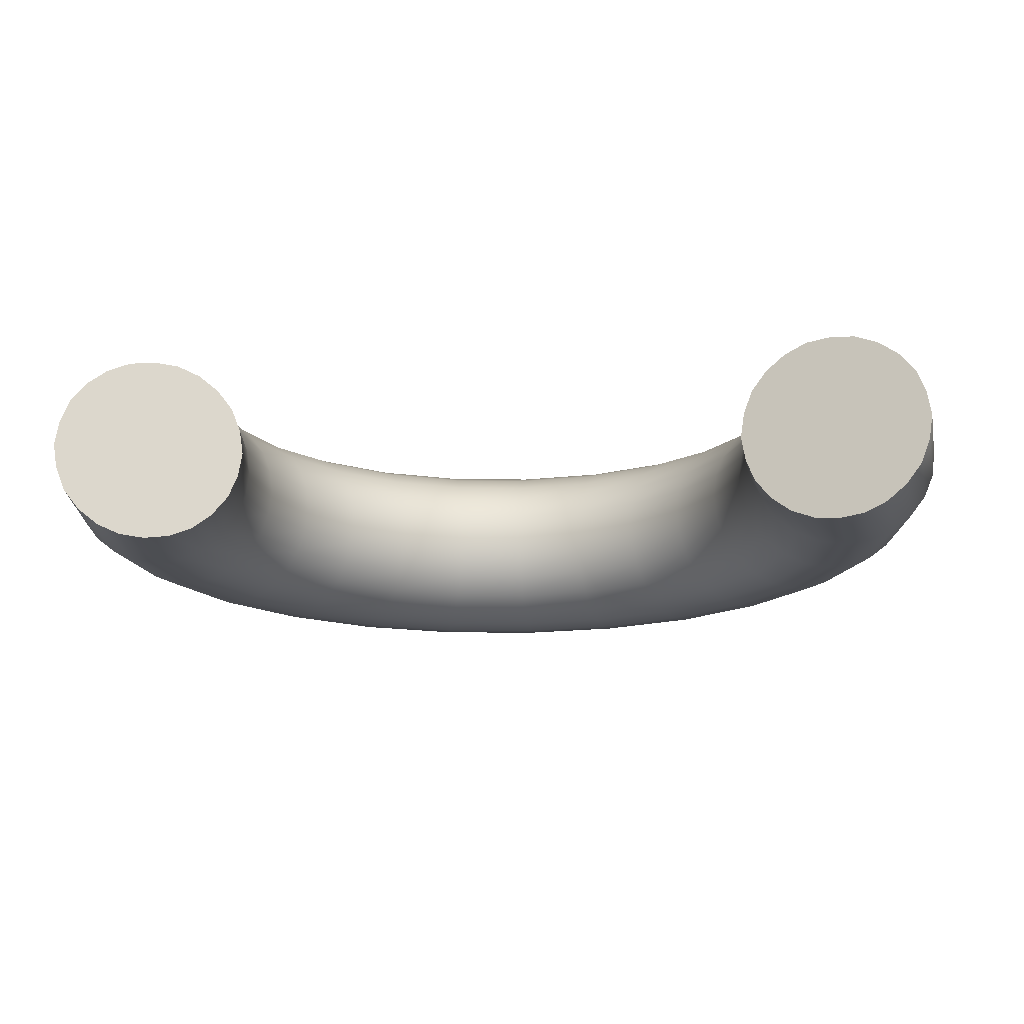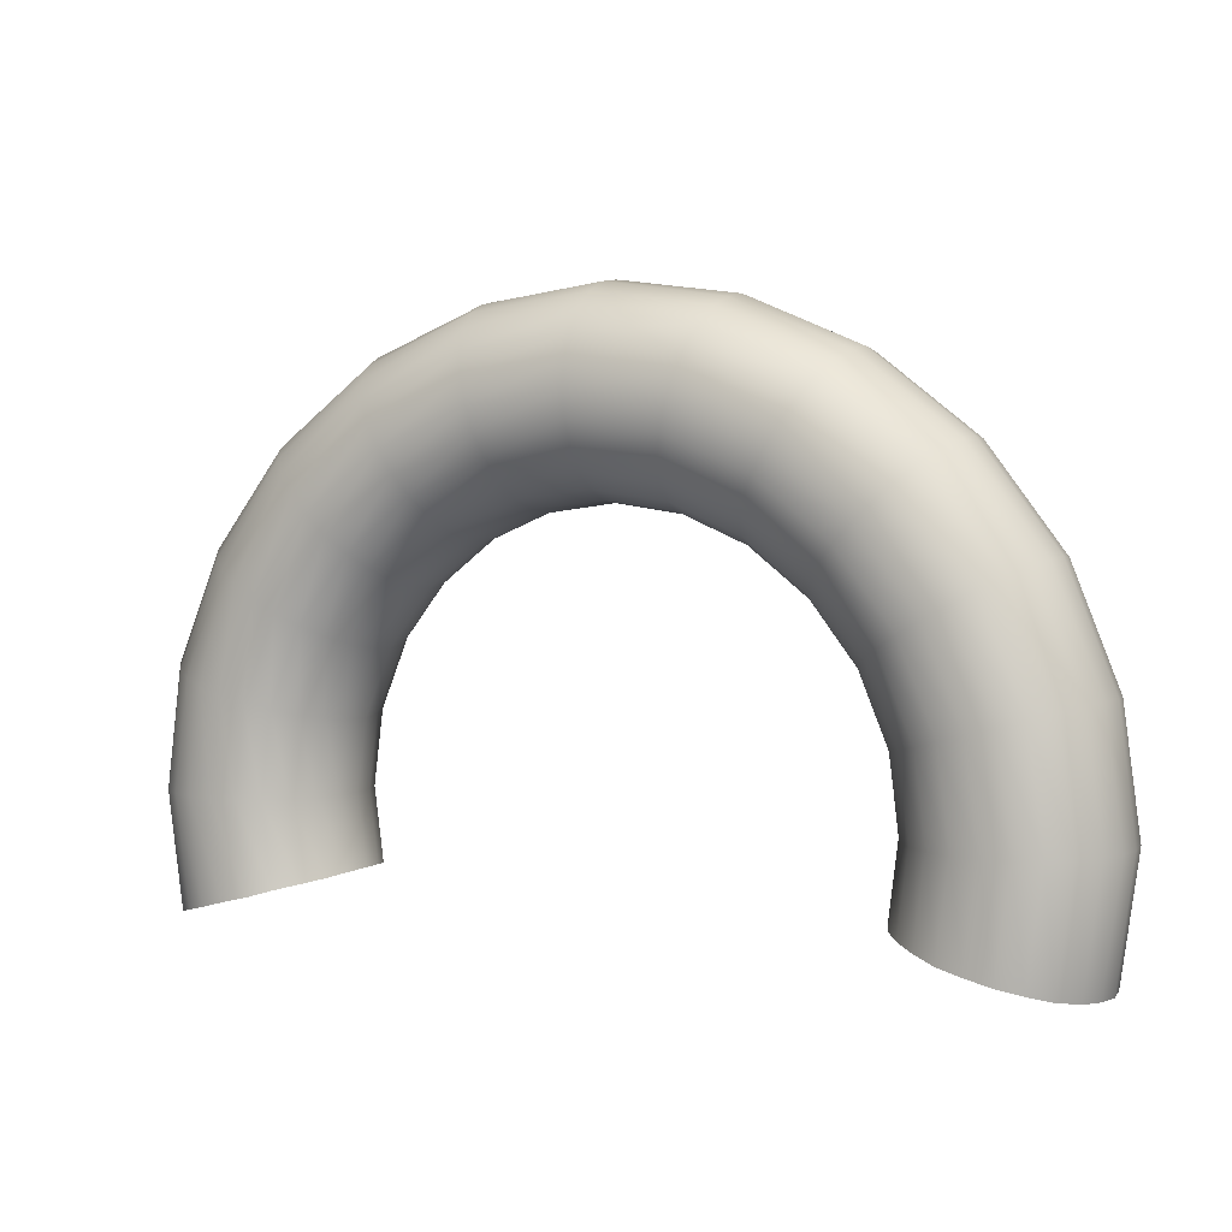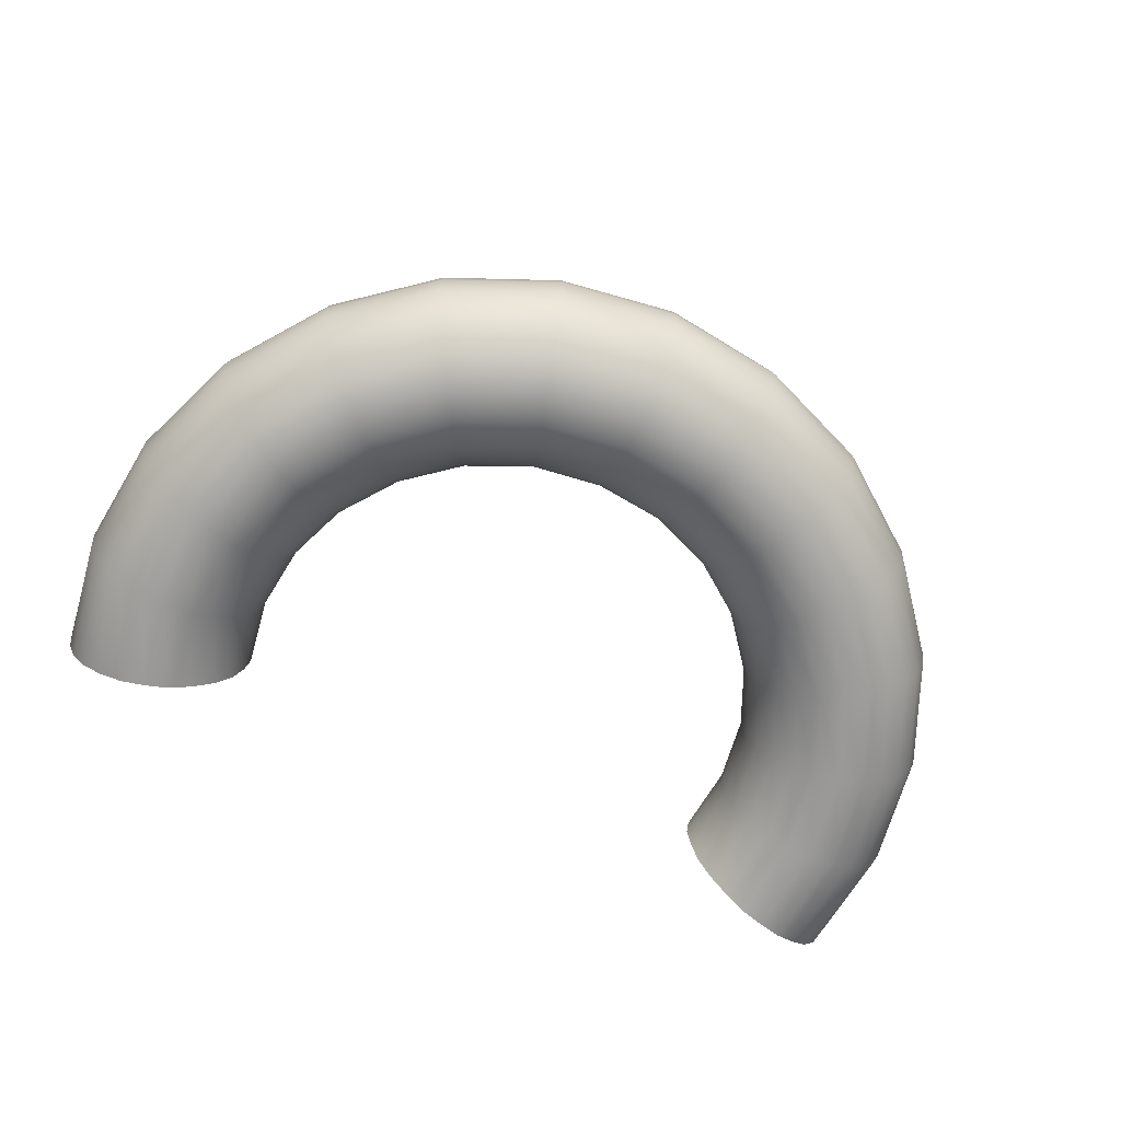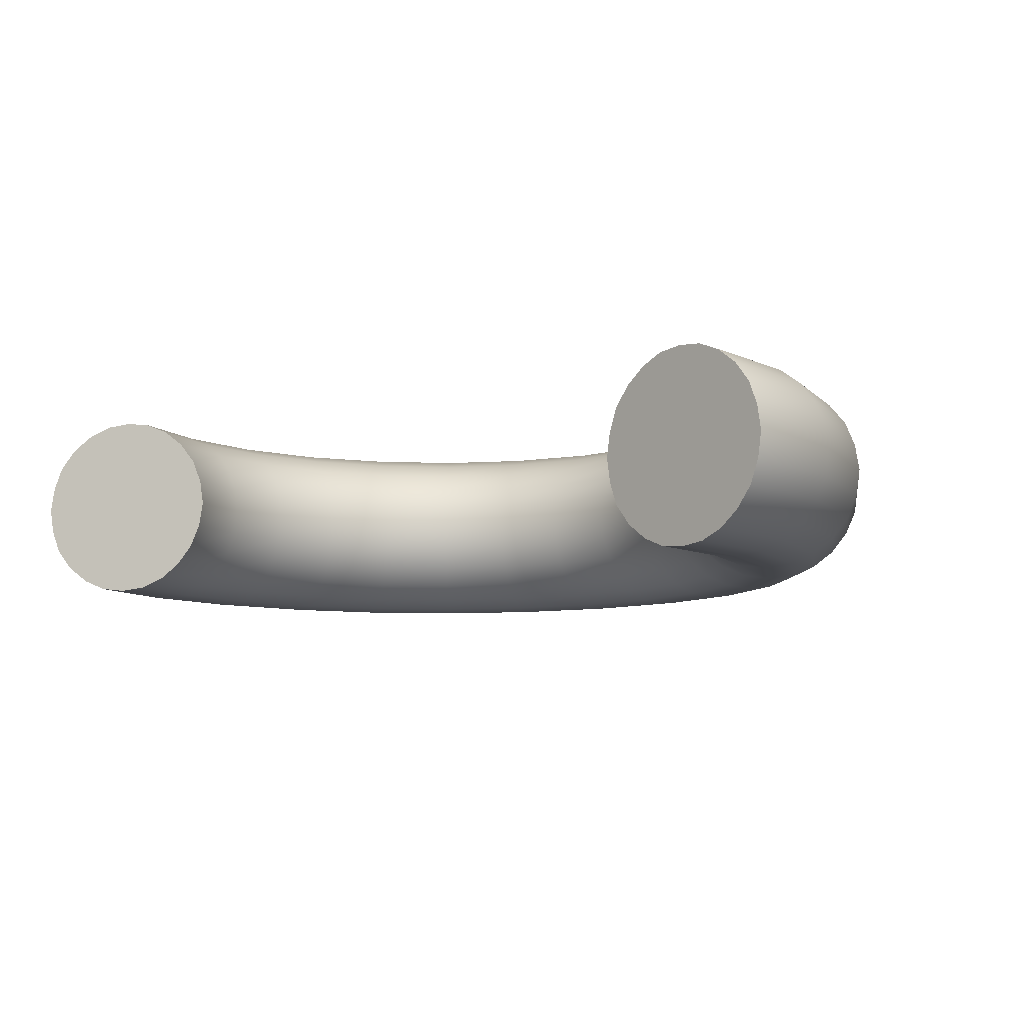
<metadata>
{"format":"obj","ext":"obj","renderer":"f3d","projection":"perspective","resolution":1024,"background":"white","views":[{"elev":-16.7,"azim":-174.2,"up":"+Y"},{"elev":3.7,"azim":27.5,"up":"+Z"},{"elev":-69.0,"azim":-23.7,"up":"+Y"},{"elev":-8.8,"azim":-148.0,"up":"+Y"}]}
</metadata>
<code>
o Torus
v 0.048 0 0
v 0.0477 -0.0026 0
v 0.0467 -0.005 0
v 0.0451 -0.0071 0
v 0.043 -0.0087 0
v 0.0406 -0.0097 0
v 0.038 -0.01 0
v 0.0354 -0.0097 0
v 0.033 -0.0087 0
v 0.0309 -0.0071 0
v 0.0293 -0.005 0
v 0.0283 -0.0026 0
v 0.028 0 0
v 0.0283 0.0026 -0
v 0.0293 0.005 -0
v 0.0309 0.0071 -0
v 0.033 0.0087 -0
v 0.0354 0.0097 -0
v 0.038 0.01 -0
v 0.0406 0.0097 -0
v 0.043 0.0087 -0
v 0.0451 0.0071 -0
v 0.0467 0.005 -0
v 0.0477 0.0026 -0
v 0.0464 0 0.0124
v 0.046 -0.0026 0.0123
v 0.0451 -0.005 0.0121
v 0.0435 -0.0071 0.0117
v 0.0415 -0.0087 0.0111
v 0.0392 -0.0097 0.0105
v 0.0367 -0.01 0.0098
v 0.0342 -0.0097 0.0092
v 0.0319 -0.0087 0.0085
v 0.0299 -0.0071 0.008
v 0.0283 -0.005 0.0076
v 0.0274 -0.0026 0.0073
v 0.027 0 0.0072
v 0.0274 0.0026 0.0073
v 0.0283 0.005 0.0076
v 0.0299 0.0071 0.008
v 0.0319 0.0087 0.0085
v 0.0342 0.0097 0.0092
v 0.0367 0.01 0.0098
v 0.0392 0.0097 0.0105
v 0.0415 0.0087 0.0111
v 0.0435 0.0071 0.0117
v 0.0451 0.005 0.0121
v 0.046 0.0026 0.0123
v 0.0416 0 0.024
v 0.0413 -0.0026 0.0238
v 0.0404 -0.005 0.0233
v 0.039 -0.0071 0.0225
v 0.0372 -0.0087 0.0215
v 0.0352 -0.0097 0.0203
v 0.0329 -0.01 0.019
v 0.0307 -0.0097 0.0177
v 0.0286 -0.0087 0.0165
v 0.0268 -0.0071 0.0155
v 0.0254 -0.005 0.0147
v 0.0245 -0.0026 0.0142
v 0.0242 0 0.014
v 0.0245 0.0026 0.0142
v 0.0254 0.005 0.0147
v 0.0268 0.0071 0.0155
v 0.0286 0.0087 0.0165
v 0.0307 0.0097 0.0177
v 0.0329 0.01 0.019
v 0.0352 0.0097 0.0203
v 0.0372 0.0087 0.0215
v 0.039 0.0071 0.0225
v 0.0404 0.005 0.0233
v 0.0413 0.0026 0.0238
v 0.0339 0 0.0339
v 0.0337 -0.0026 0.0337
v 0.033 -0.005 0.033
v 0.0319 -0.0071 0.0319
v 0.0304 -0.0087 0.0304
v 0.0287 -0.0097 0.0287
v 0.0269 -0.01 0.0269
v 0.025 -0.0097 0.025
v 0.0233 -0.0087 0.0233
v 0.0219 -0.0071 0.0219
v 0.0207 -0.005 0.0207
v 0.02 -0.0026 0.02
v 0.0198 0 0.0198
v 0.02 0.0026 0.02
v 0.0207 0.005 0.0207
v 0.0219 0.0071 0.0219
v 0.0233 0.0087 0.0233
v 0.025 0.0097 0.025
v 0.0269 0.01 0.0269
v 0.0287 0.0097 0.0287
v 0.0304 0.0087 0.0304
v 0.0319 0.0071 0.0319
v 0.033 0.005 0.033
v 0.0337 0.0026 0.0337
v 0.024 0 0.0416
v 0.0238 -0.0026 0.0413
v 0.0233 -0.005 0.0404
v 0.0225 -0.0071 0.039
v 0.0215 -0.0087 0.0372
v 0.0203 -0.0097 0.0352
v 0.019 -0.01 0.0329
v 0.0177 -0.0097 0.0307
v 0.0165 -0.0087 0.0286
v 0.0155 -0.0071 0.0268
v 0.0147 -0.005 0.0254
v 0.0142 -0.0026 0.0245
v 0.014 0 0.0242
v 0.0142 0.0026 0.0245
v 0.0147 0.005 0.0254
v 0.0155 0.0071 0.0268
v 0.0165 0.0087 0.0286
v 0.0177 0.0097 0.0307
v 0.019 0.01 0.0329
v 0.0203 0.0097 0.0352
v 0.0215 0.0087 0.0372
v 0.0225 0.0071 0.039
v 0.0233 0.005 0.0404
v 0.0238 0.0026 0.0413
v 0.0124 0 0.0464
v 0.0123 -0.0026 0.046
v 0.0121 -0.005 0.0451
v 0.0117 -0.0071 0.0435
v 0.0111 -0.0087 0.0415
v 0.0105 -0.0097 0.0392
v 0.0098 -0.01 0.0367
v 0.0092 -0.0097 0.0342
v 0.0085 -0.0087 0.0319
v 0.008 -0.0071 0.0299
v 0.0076 -0.005 0.0283
v 0.0073 -0.0026 0.0274
v 0.0072 0 0.027
v 0.0073 0.0026 0.0274
v 0.0076 0.005 0.0283
v 0.008 0.0071 0.0299
v 0.0085 0.0087 0.0319
v 0.0092 0.0097 0.0342
v 0.0098 0.01 0.0367
v 0.0105 0.0097 0.0392
v 0.0111 0.0087 0.0415
v 0.0117 0.0071 0.0435
v 0.0121 0.005 0.0451
v 0.0123 0.0026 0.046
v 0 0 0.048
v 0 -0.0026 0.0477
v 0 -0.005 0.0467
v 0 -0.0071 0.0451
v 0 -0.0087 0.043
v 0 -0.0097 0.0406
v 0 -0.01 0.038
v 0 -0.0097 0.0354
v 0 -0.0087 0.033
v 0 -0.0071 0.0309
v 0 -0.005 0.0293
v 0 -0.0026 0.0283
v 0 0 0.028
v 0 0.0026 0.0283
v 0 0.005 0.0293
v 0 0.0071 0.0309
v 0 0.0087 0.033
v 0 0.0097 0.0354
v 0 0.01 0.038
v 0 0.0097 0.0406
v 0 0.0087 0.043
v 0 0.0071 0.0451
v 0 0.005 0.0467
v 0 0.0026 0.0477
v -0.0124 0 0.0464
v -0.0123 -0.0026 0.046
v -0.0121 -0.005 0.0451
v -0.0117 -0.0071 0.0435
v -0.0111 -0.0087 0.0415
v -0.0105 -0.0097 0.0392
v -0.0098 -0.01 0.0367
v -0.0092 -0.0097 0.0342
v -0.0085 -0.0087 0.0319
v -0.008 -0.0071 0.0299
v -0.0076 -0.005 0.0283
v -0.0073 -0.0026 0.0274
v -0.0072 0 0.027
v -0.0073 0.0026 0.0274
v -0.0076 0.005 0.0283
v -0.008 0.0071 0.0299
v -0.0085 0.0087 0.0319
v -0.0092 0.0097 0.0342
v -0.0098 0.01 0.0367
v -0.0105 0.0097 0.0392
v -0.0111 0.0087 0.0415
v -0.0117 0.0071 0.0435
v -0.0121 0.005 0.0451
v -0.0123 0.0026 0.046
v -0.024 0 0.0416
v -0.0238 -0.0026 0.0413
v -0.0233 -0.005 0.0404
v -0.0225 -0.0071 0.039
v -0.0215 -0.0087 0.0372
v -0.0203 -0.0097 0.0352
v -0.019 -0.01 0.0329
v -0.0177 -0.0097 0.0307
v -0.0165 -0.0087 0.0286
v -0.0155 -0.0071 0.0268
v -0.0147 -0.005 0.0254
v -0.0142 -0.0026 0.0245
v -0.014 0 0.0242
v -0.0142 0.0026 0.0245
v -0.0147 0.005 0.0254
v -0.0155 0.0071 0.0268
v -0.0165 0.0087 0.0286
v -0.0177 0.0097 0.0307
v -0.019 0.01 0.0329
v -0.0203 0.0097 0.0352
v -0.0215 0.0087 0.0372
v -0.0225 0.0071 0.039
v -0.0233 0.005 0.0404
v -0.0238 0.0026 0.0413
v -0.0339 0 0.0339
v -0.0337 -0.0026 0.0337
v -0.033 -0.005 0.033
v -0.0319 -0.0071 0.0319
v -0.0304 -0.0087 0.0304
v -0.0287 -0.0097 0.0287
v -0.0269 -0.01 0.0269
v -0.025 -0.0097 0.025
v -0.0233 -0.0087 0.0233
v -0.0219 -0.0071 0.0219
v -0.0207 -0.005 0.0207
v -0.02 -0.0026 0.02
v -0.0198 0 0.0198
v -0.02 0.0026 0.02
v -0.0207 0.005 0.0207
v -0.0219 0.0071 0.0219
v -0.0233 0.0087 0.0233
v -0.025 0.0097 0.025
v -0.0269 0.01 0.0269
v -0.0287 0.0097 0.0287
v -0.0304 0.0087 0.0304
v -0.0319 0.0071 0.0319
v -0.033 0.005 0.033
v -0.0337 0.0026 0.0337
v -0.0416 0 0.024
v -0.0413 -0.0026 0.0238
v -0.0404 -0.005 0.0233
v -0.039 -0.0071 0.0225
v -0.0372 -0.0087 0.0215
v -0.0352 -0.0097 0.0203
v -0.0329 -0.01 0.019
v -0.0307 -0.0097 0.0177
v -0.0286 -0.0087 0.0165
v -0.0268 -0.0071 0.0155
v -0.0254 -0.005 0.0147
v -0.0245 -0.0026 0.0142
v -0.0242 0 0.014
v -0.0245 0.0026 0.0142
v -0.0254 0.005 0.0147
v -0.0268 0.0071 0.0155
v -0.0286 0.0087 0.0165
v -0.0307 0.0097 0.0177
v -0.0329 0.01 0.019
v -0.0352 0.0097 0.0203
v -0.0372 0.0087 0.0215
v -0.039 0.0071 0.0225
v -0.0404 0.005 0.0233
v -0.0413 0.0026 0.0238
v -0.0464 0 0.0124
v -0.046 -0.0026 0.0123
v -0.0451 -0.005 0.0121
v -0.0435 -0.0071 0.0117
v -0.0415 -0.0087 0.0111
v -0.0392 -0.0097 0.0105
v -0.0367 -0.01 0.0098
v -0.0342 -0.0097 0.0092
v -0.0319 -0.0087 0.0085
v -0.0299 -0.0071 0.008
v -0.0283 -0.005 0.0076
v -0.0274 -0.0026 0.0073
v -0.027 0 0.0072
v -0.0274 0.0026 0.0073
v -0.0283 0.005 0.0076
v -0.0299 0.0071 0.008
v -0.0319 0.0087 0.0085
v -0.0342 0.0097 0.0092
v -0.0367 0.01 0.0098
v -0.0392 0.0097 0.0105
v -0.0415 0.0087 0.0111
v -0.0435 0.0071 0.0117
v -0.0451 0.005 0.0121
v -0.046 0.0026 0.0123
v -0.048 0 0
v -0.0477 -0.0026 0
v -0.0467 -0.005 0
v -0.0451 -0.0071 0
v -0.043 -0.0087 0
v -0.0406 -0.0097 0
v -0.038 -0.01 0
v -0.0354 -0.0097 0
v -0.033 -0.0087 0
v -0.0309 -0.0071 0
v -0.0293 -0.005 0
v -0.0283 -0.0026 0
v -0.028 0 0
v -0.0283 0.0026 -0
v -0.0293 0.005 -0
v -0.0309 0.0071 -0
v -0.033 0.0087 -0
v -0.0354 0.0097 -0
v -0.038 0.01 -0
v -0.0406 0.0097 -0
v -0.043 0.0087 -0
v -0.0451 0.0071 -0
v -0.0467 0.005 -0
v -0.0477 0.0026 -0
v -0.0464 -0 -0.0124
v -0.046 -0.0026 -0.0123
v -0.0451 -0.005 -0.0121
v -0.0435 -0.0071 -0.0117
v -0.0415 -0.0087 -0.0111
v -0.0392 -0.0097 -0.0105
v -0.0367 -0.01 -0.0098
v -0.0342 -0.0097 -0.0092
v -0.0319 -0.0087 -0.0085
v -0.0299 -0.0071 -0.008
v -0.0283 -0.005 -0.0076
v -0.0274 -0.0026 -0.0073
v -0.027 -0 -0.0072
v -0.0274 0.0026 -0.0073
v -0.0283 0.005 -0.0076
v -0.0299 0.0071 -0.008
v -0.0319 0.0087 -0.0085
v -0.0342 0.0097 -0.0092
v -0.0367 0.01 -0.0098
v -0.0392 0.0097 -0.0105
v -0.0415 0.0087 -0.0111
v -0.0435 0.0071 -0.0117
v -0.0451 0.005 -0.0121
v -0.046 0.0026 -0.0123
v 0.0464 -0 -0.0124
v 0.046 -0.0026 -0.0123
v 0.0451 -0.005 -0.0121
v 0.0435 -0.0071 -0.0117
v 0.0415 -0.0087 -0.0111
v 0.0392 -0.0097 -0.0105
v 0.0367 -0.01 -0.0098
v 0.0342 -0.0097 -0.0092
v 0.0319 -0.0087 -0.0085
v 0.0299 -0.0071 -0.008
v 0.0283 -0.005 -0.0076
v 0.0274 -0.0026 -0.0073
v 0.027 -0 -0.0072
v 0.0274 0.0026 -0.0073
v 0.0283 0.005 -0.0076
v 0.0299 0.0071 -0.008
v 0.0319 0.0087 -0.0085
v 0.0342 0.0097 -0.0092
v 0.0367 0.01 -0.0098
v 0.0392 0.0097 -0.0105
v 0.0415 0.0087 -0.0111
v 0.0435 0.0071 -0.0117
v 0.0451 0.005 -0.0121
v 0.046 0.0026 -0.0123
f 1 25 26 2
f 2 26 27 3
f 3 27 28 4
f 4 28 29 5
f 5 29 30 6
f 6 30 31 7
f 7 31 32 8
f 8 32 33 9
f 9 33 34 10
f 10 34 35 11
f 11 35 36 12
f 12 36 37 13
f 13 37 38 14
f 14 38 39 15
f 15 39 40 16
f 16 40 41 17
f 17 41 42 18
f 18 42 43 19
f 19 43 44 20
f 20 44 45 21
f 21 45 46 22
f 22 46 47 23
f 23 47 48 24
f 24 48 25 1
f 25 49 50 26
f 26 50 51 27
f 27 51 52 28
f 28 52 53 29
f 29 53 54 30
f 30 54 55 31
f 31 55 56 32
f 32 56 57 33
f 33 57 58 34
f 34 58 59 35
f 35 59 60 36
f 36 60 61 37
f 37 61 62 38
f 38 62 63 39
f 39 63 64 40
f 40 64 65 41
f 41 65 66 42
f 42 66 67 43
f 43 67 68 44
f 44 68 69 45
f 45 69 70 46
f 46 70 71 47
f 47 71 72 48
f 48 72 49 25
f 49 73 74 50
f 50 74 75 51
f 51 75 76 52
f 52 76 77 53
f 53 77 78 54
f 54 78 79 55
f 55 79 80 56
f 56 80 81 57
f 57 81 82 58
f 58 82 83 59
f 59 83 84 60
f 60 84 85 61
f 61 85 86 62
f 62 86 87 63
f 63 87 88 64
f 64 88 89 65
f 65 89 90 66
f 66 90 91 67
f 67 91 92 68
f 68 92 93 69
f 69 93 94 70
f 70 94 95 71
f 71 95 96 72
f 72 96 73 49
f 73 97 98 74
f 74 98 99 75
f 75 99 100 76
f 76 100 101 77
f 77 101 102 78
f 78 102 103 79
f 79 103 104 80
f 80 104 105 81
f 81 105 106 82
f 82 106 107 83
f 83 107 108 84
f 84 108 109 85
f 85 109 110 86
f 86 110 111 87
f 87 111 112 88
f 88 112 113 89
f 89 113 114 90
f 90 114 115 91
f 91 115 116 92
f 92 116 117 93
f 93 117 118 94
f 94 118 119 95
f 95 119 120 96
f 96 120 97 73
f 97 121 122 98
f 98 122 123 99
f 99 123 124 100
f 100 124 125 101
f 101 125 126 102
f 102 126 127 103
f 103 127 128 104
f 104 128 129 105
f 105 129 130 106
f 106 130 131 107
f 107 131 132 108
f 108 132 133 109
f 109 133 134 110
f 110 134 135 111
f 111 135 136 112
f 112 136 137 113
f 113 137 138 114
f 114 138 139 115
f 115 139 140 116
f 116 140 141 117
f 117 141 142 118
f 118 142 143 119
f 119 143 144 120
f 120 144 121 97
f 121 145 146 122
f 122 146 147 123
f 123 147 148 124
f 124 148 149 125
f 125 149 150 126
f 126 150 151 127
f 127 151 152 128
f 128 152 153 129
f 129 153 154 130
f 130 154 155 131
f 131 155 156 132
f 132 156 157 133
f 133 157 158 134
f 134 158 159 135
f 135 159 160 136
f 136 160 161 137
f 137 161 162 138
f 138 162 163 139
f 139 163 164 140
f 140 164 165 141
f 141 165 166 142
f 142 166 167 143
f 143 167 168 144
f 144 168 145 121
f 145 169 170 146
f 146 170 171 147
f 147 171 172 148
f 148 172 173 149
f 149 173 174 150
f 150 174 175 151
f 151 175 176 152
f 152 176 177 153
f 153 177 178 154
f 154 178 179 155
f 155 179 180 156
f 156 180 181 157
f 157 181 182 158
f 158 182 183 159
f 159 183 184 160
f 160 184 185 161
f 161 185 186 162
f 162 186 187 163
f 163 187 188 164
f 164 188 189 165
f 165 189 190 166
f 166 190 191 167
f 167 191 192 168
f 168 192 169 145
f 169 193 194 170
f 170 194 195 171
f 171 195 196 172
f 172 196 197 173
f 173 197 198 174
f 174 198 199 175
f 175 199 200 176
f 176 200 201 177
f 177 201 202 178
f 178 202 203 179
f 179 203 204 180
f 180 204 205 181
f 181 205 206 182
f 182 206 207 183
f 183 207 208 184
f 184 208 209 185
f 185 209 210 186
f 186 210 211 187
f 187 211 212 188
f 188 212 213 189
f 189 213 214 190
f 190 214 215 191
f 191 215 216 192
f 192 216 193 169
f 193 217 218 194
f 194 218 219 195
f 195 219 220 196
f 196 220 221 197
f 197 221 222 198
f 198 222 223 199
f 199 223 224 200
f 200 224 225 201
f 201 225 226 202
f 202 226 227 203
f 203 227 228 204
f 204 228 229 205
f 205 229 230 206
f 206 230 231 207
f 207 231 232 208
f 208 232 233 209
f 209 233 234 210
f 210 234 235 211
f 211 235 236 212
f 212 236 237 213
f 213 237 238 214
f 214 238 239 215
f 215 239 240 216
f 216 240 217 193
f 217 241 242 218
f 218 242 243 219
f 219 243 244 220
f 220 244 245 221
f 221 245 246 222
f 222 246 247 223
f 223 247 248 224
f 224 248 249 225
f 225 249 250 226
f 226 250 251 227
f 227 251 252 228
f 228 252 253 229
f 229 253 254 230
f 230 254 255 231
f 231 255 256 232
f 232 256 257 233
f 233 257 258 234
f 234 258 259 235
f 235 259 260 236
f 236 260 261 237
f 237 261 262 238
f 238 262 263 239
f 239 263 264 240
f 240 264 241 217
f 241 265 266 242
f 242 266 267 243
f 243 267 268 244
f 244 268 269 245
f 245 269 270 246
f 246 270 271 247
f 247 271 272 248
f 248 272 273 249
f 249 273 274 250
f 250 274 275 251
f 251 275 276 252
f 252 276 277 253
f 253 277 278 254
f 254 278 279 255
f 255 279 280 256
f 256 280 281 257
f 257 281 282 258
f 258 282 283 259
f 259 283 284 260
f 260 284 285 261
f 261 285 286 262
f 262 286 287 263
f 263 287 288 264
f 264 288 265 241
f 265 289 290 266
f 266 290 291 267
f 267 291 292 268
f 268 292 293 269
f 269 293 294 270
f 270 294 295 271
f 271 295 296 272
f 272 296 297 273
f 273 297 298 274
f 274 298 299 275
f 275 299 300 276
f 276 300 301 277
f 277 301 302 278
f 278 302 303 279
f 279 303 304 280
f 280 304 305 281
f 281 305 306 282
f 282 306 307 283
f 283 307 308 284
f 284 308 309 285
f 285 309 310 286
f 286 310 311 287
f 287 311 312 288
f 288 312 289 265
f 289 313 314 290
f 290 314 315 291
f 291 315 316 292
f 292 316 317 293
f 293 317 318 294
f 294 318 319 295
f 295 319 320 296
f 296 320 321 297
f 297 321 322 298
f 298 322 323 299
f 299 323 324 300
f 300 324 325 301
f 301 325 326 302
f 302 326 327 303
f 303 327 328 304
f 304 328 329 305
f 305 329 330 306
f 306 330 331 307
f 307 331 332 308
f 308 332 333 309
f 309 333 334 310
f 310 334 335 311
f 311 335 336 312
f 312 336 313 289
f 337 1 2 338
f 338 2 3 339
f 339 3 4 340
f 340 4 5 341
f 341 5 6 342
f 342 6 7 343
f 343 7 8 344
f 344 8 9 345
f 345 9 10 346
f 346 10 11 347
f 347 11 12 348
f 348 12 13 349
f 349 13 14 350
f 350 14 15 351
f 351 15 16 352
f 352 16 17 353
f 353 17 18 354
f 354 18 19 355
f 355 19 20 356
f 356 20 21 357
f 357 21 22 358
f 358 22 23 359
f 359 23 24 360
f 360 24 1 337
f 313 336 335 334 333 332 331 330 329 328 327 326 325 324 323 322 321 320 319 318 317 316 315 314
f 338 339 340 341 342 343 344 345 346 347 348 349 350 351 352 353 354 355 356 357 358 359 360 337

</code>
